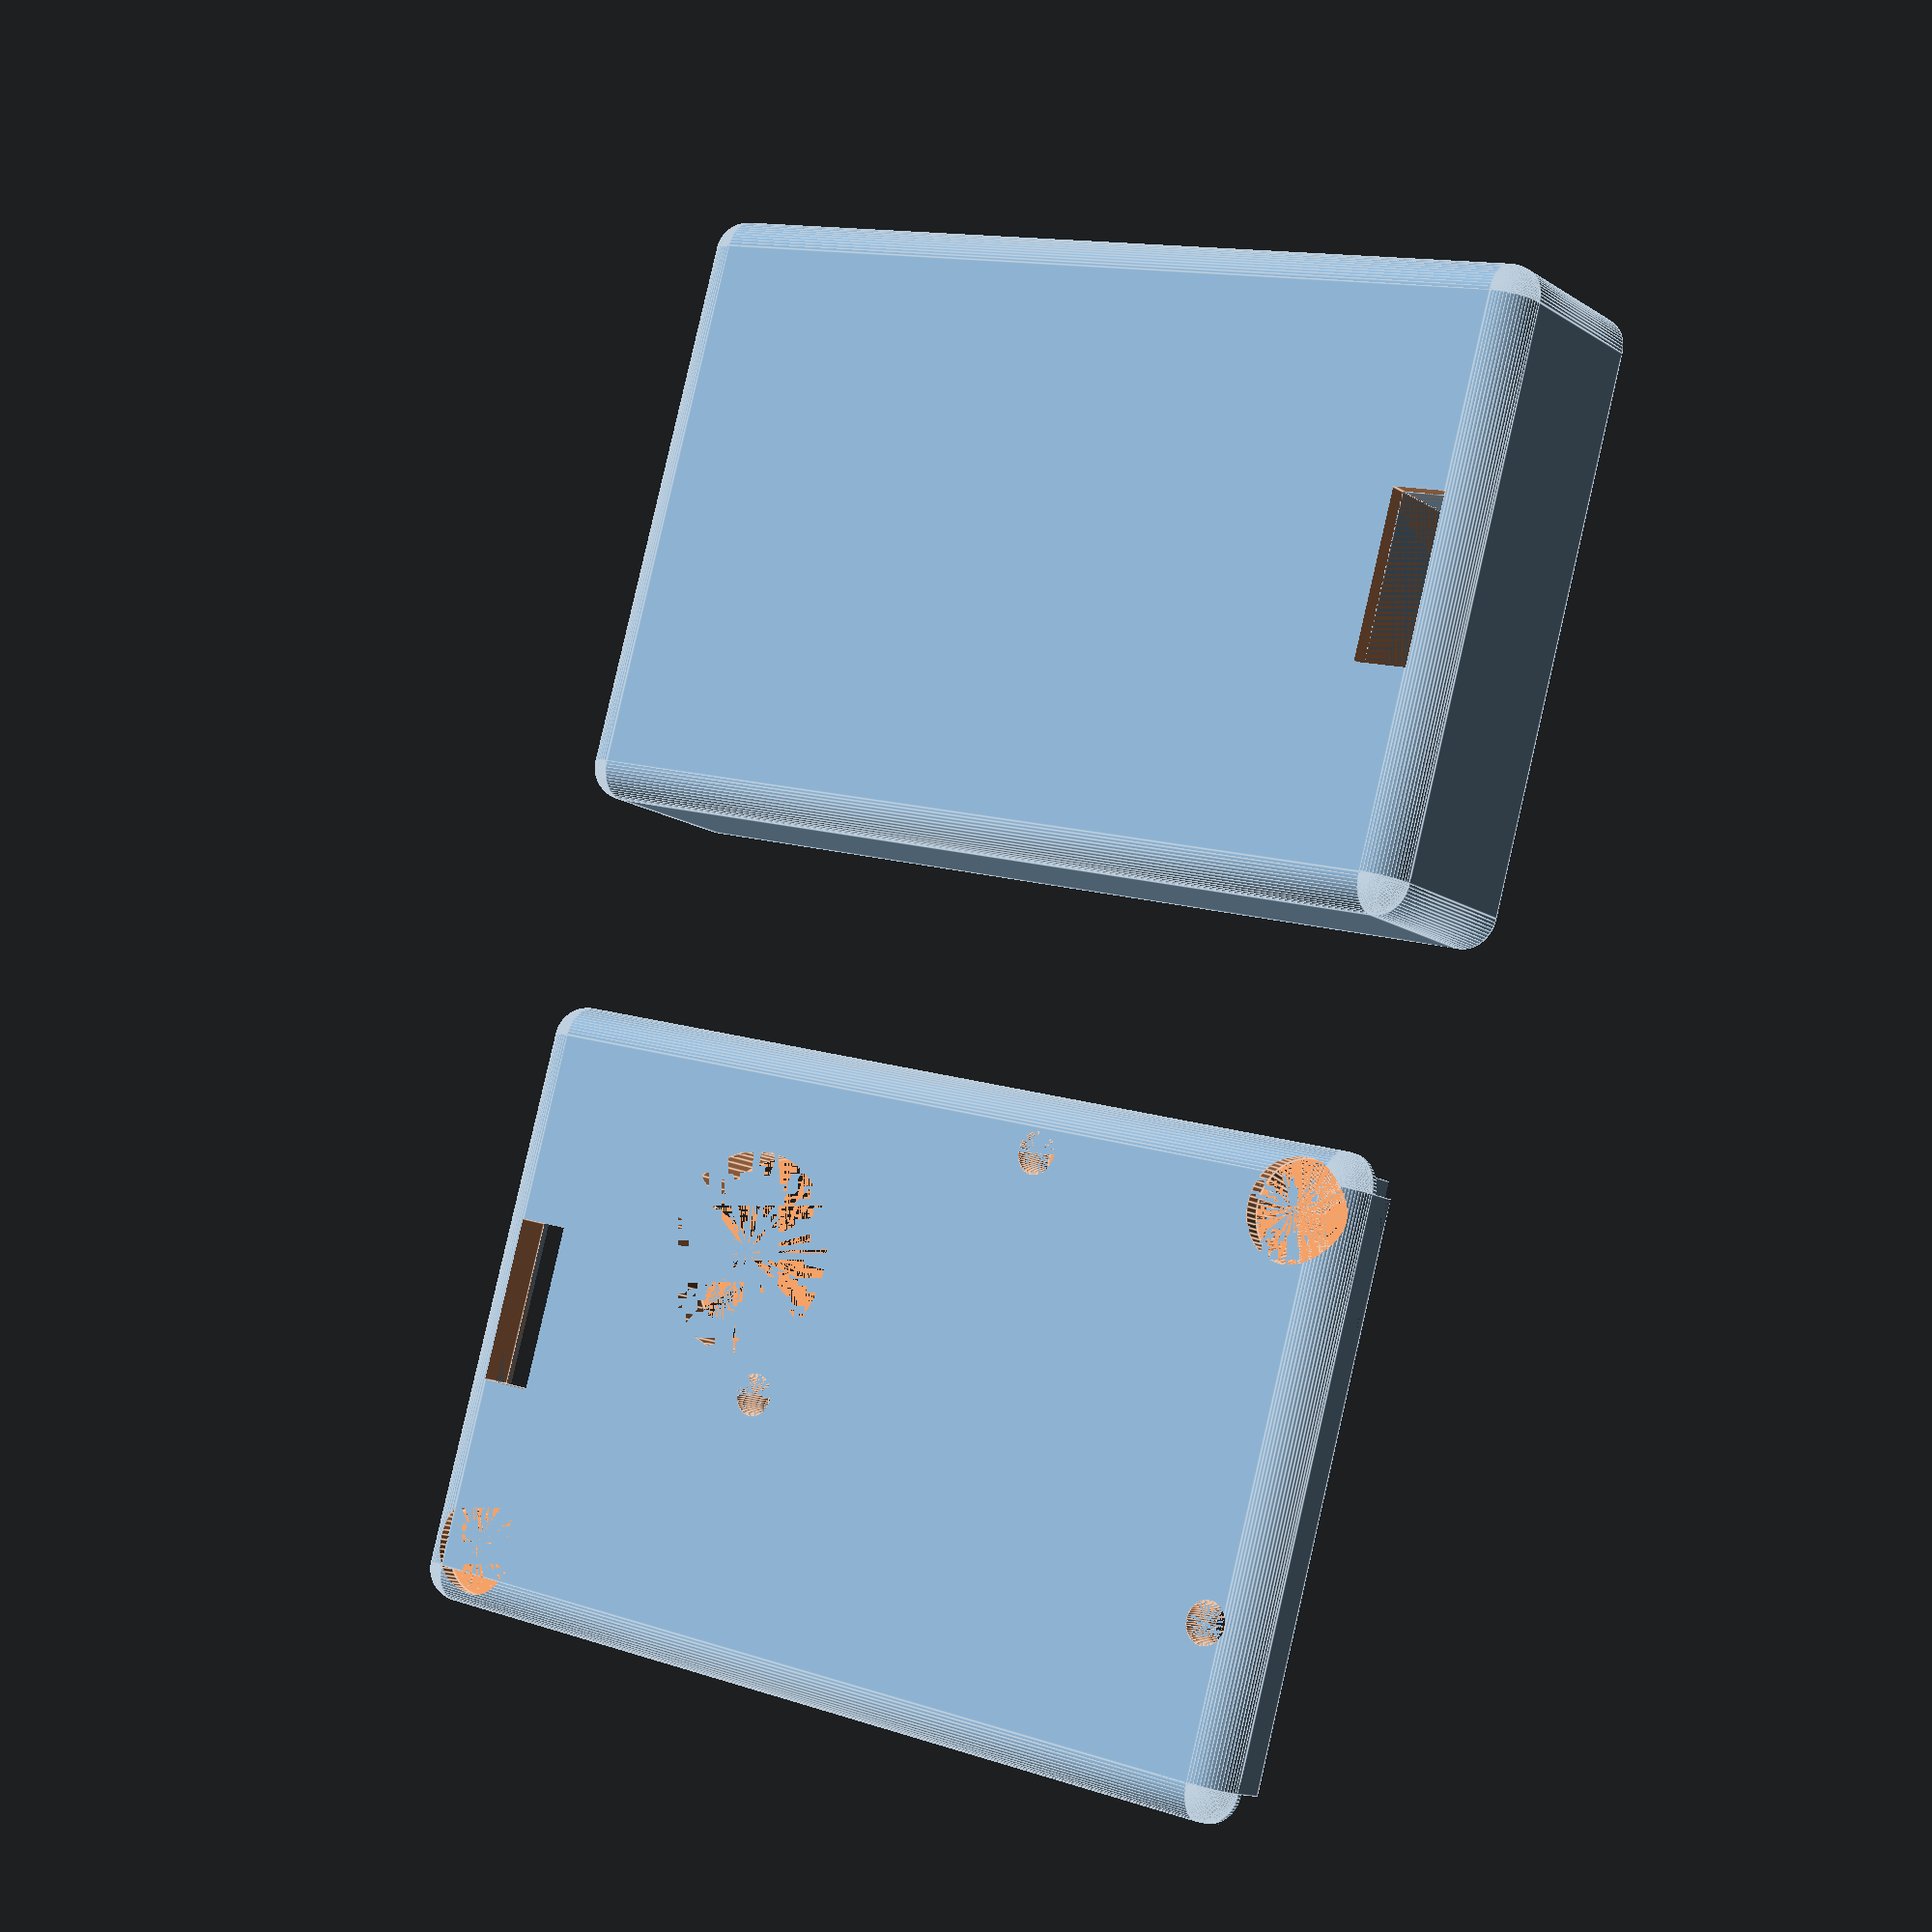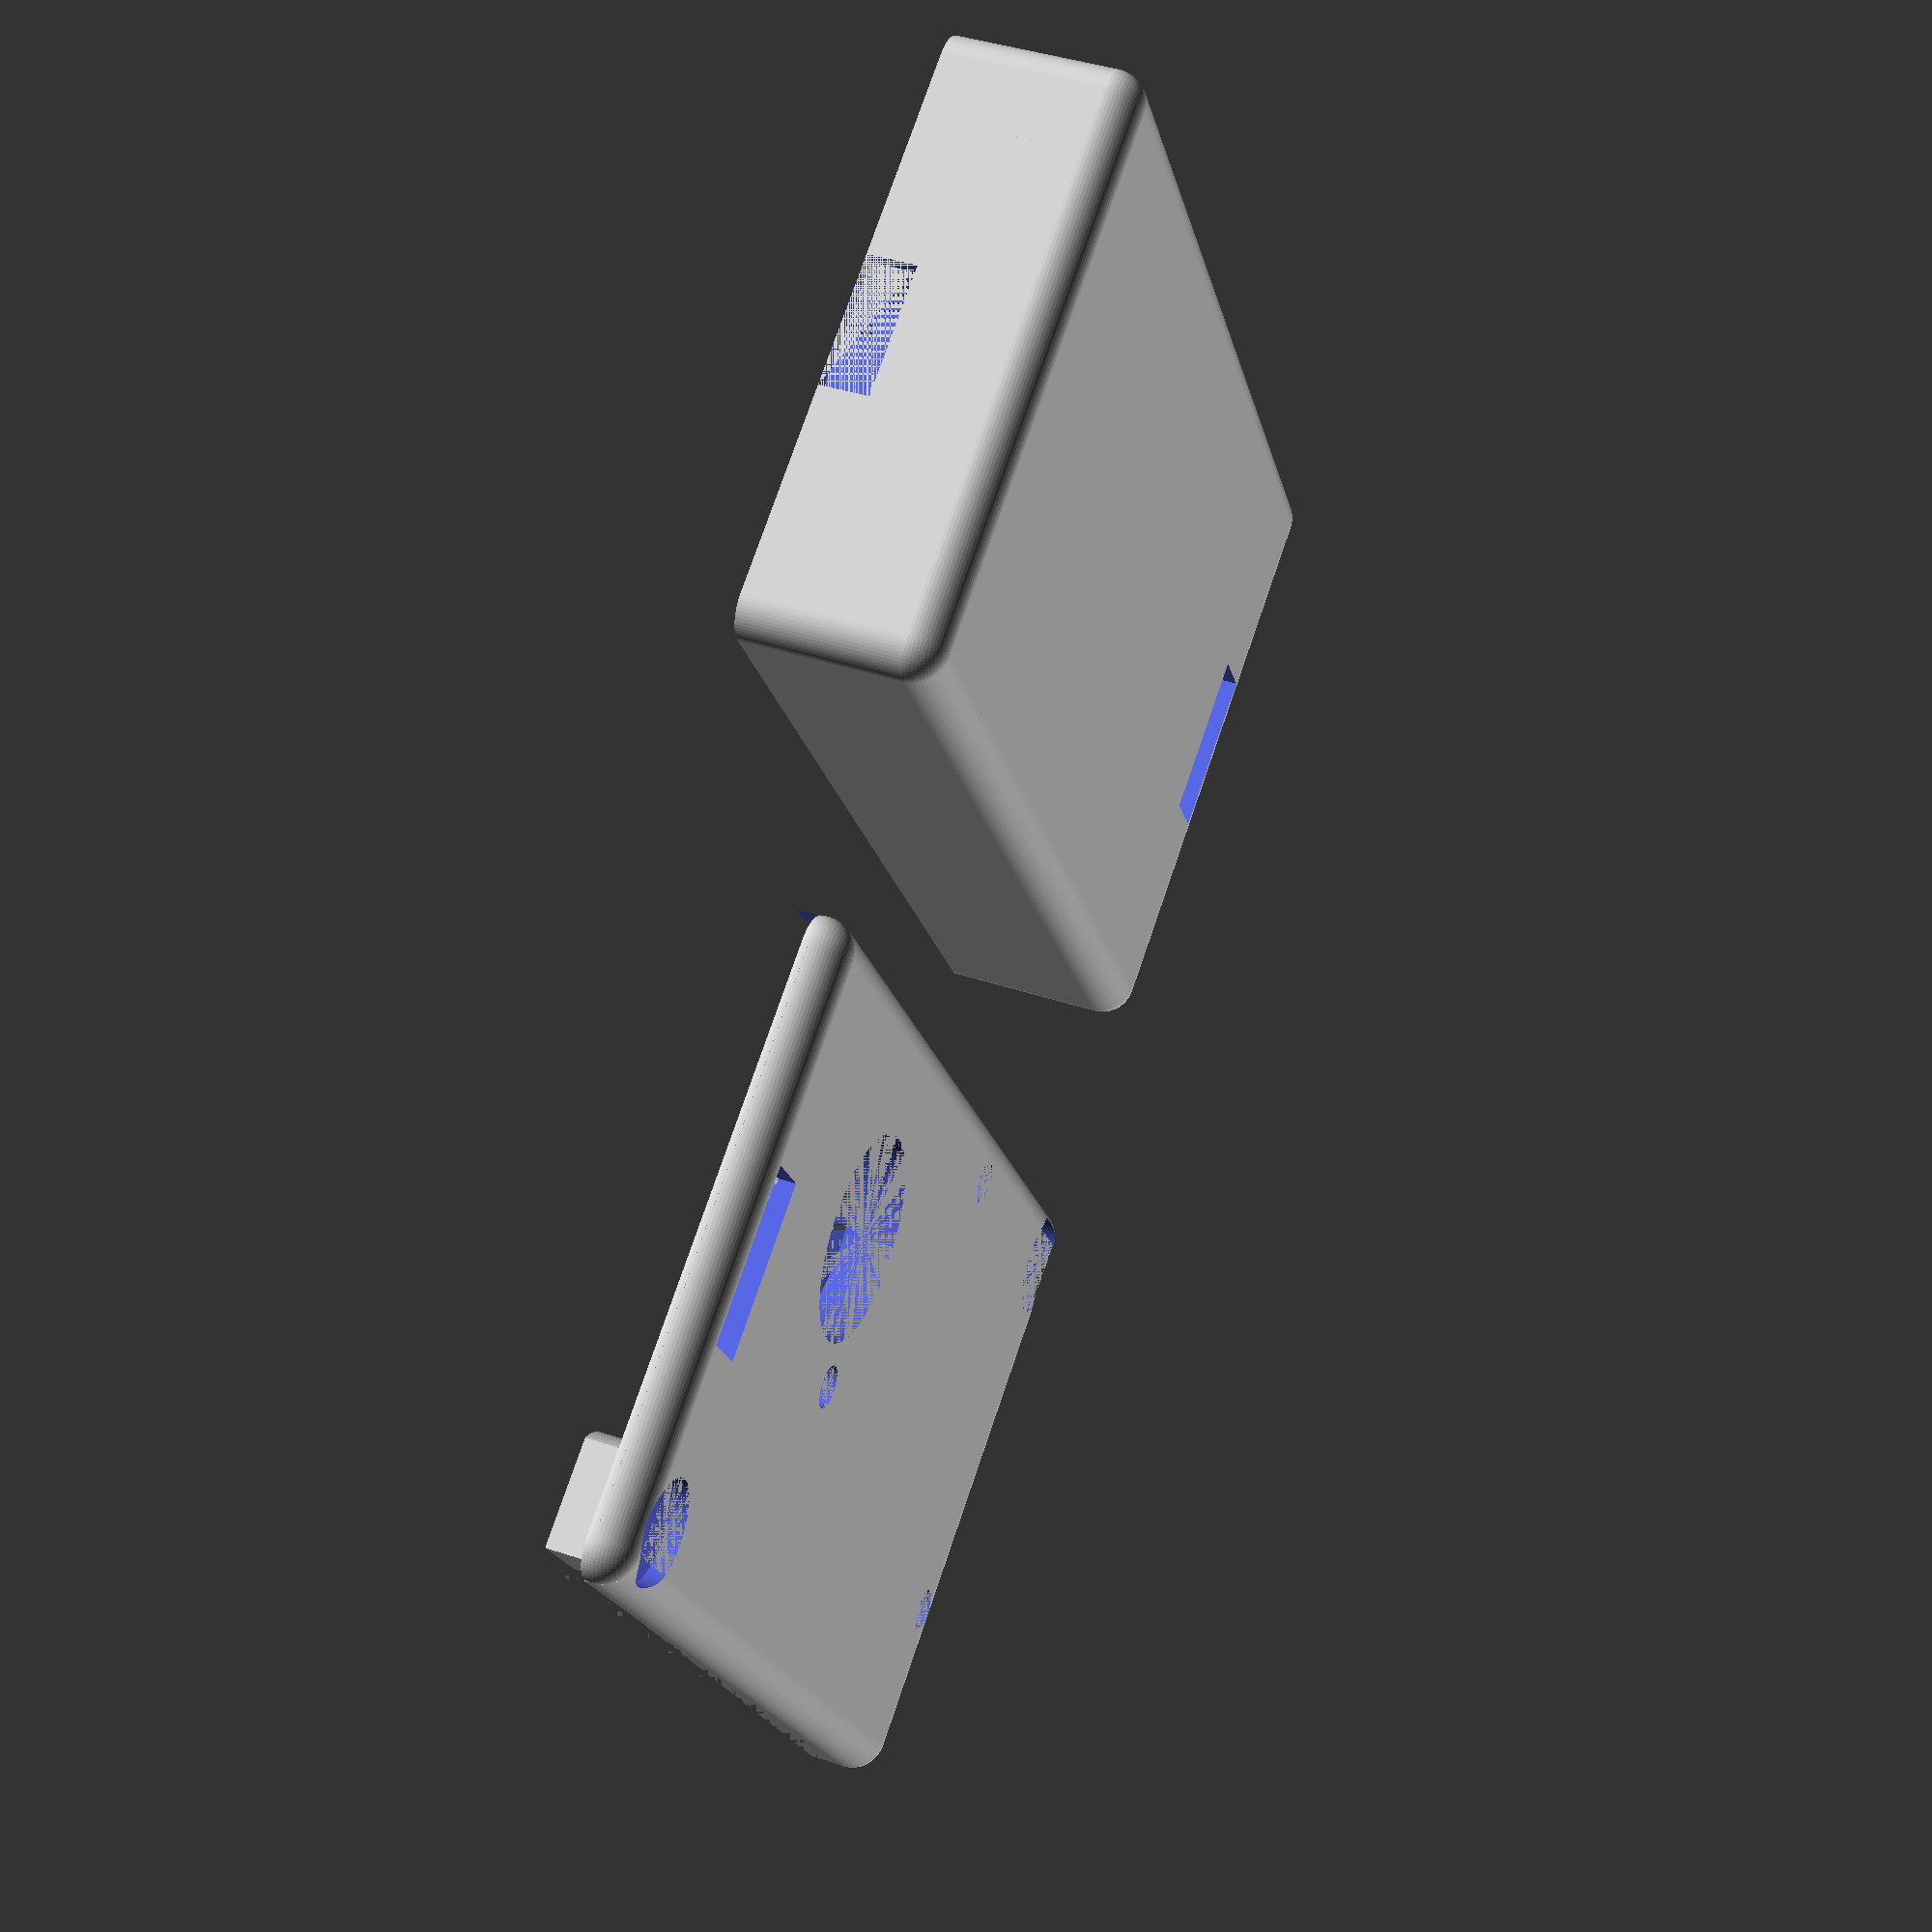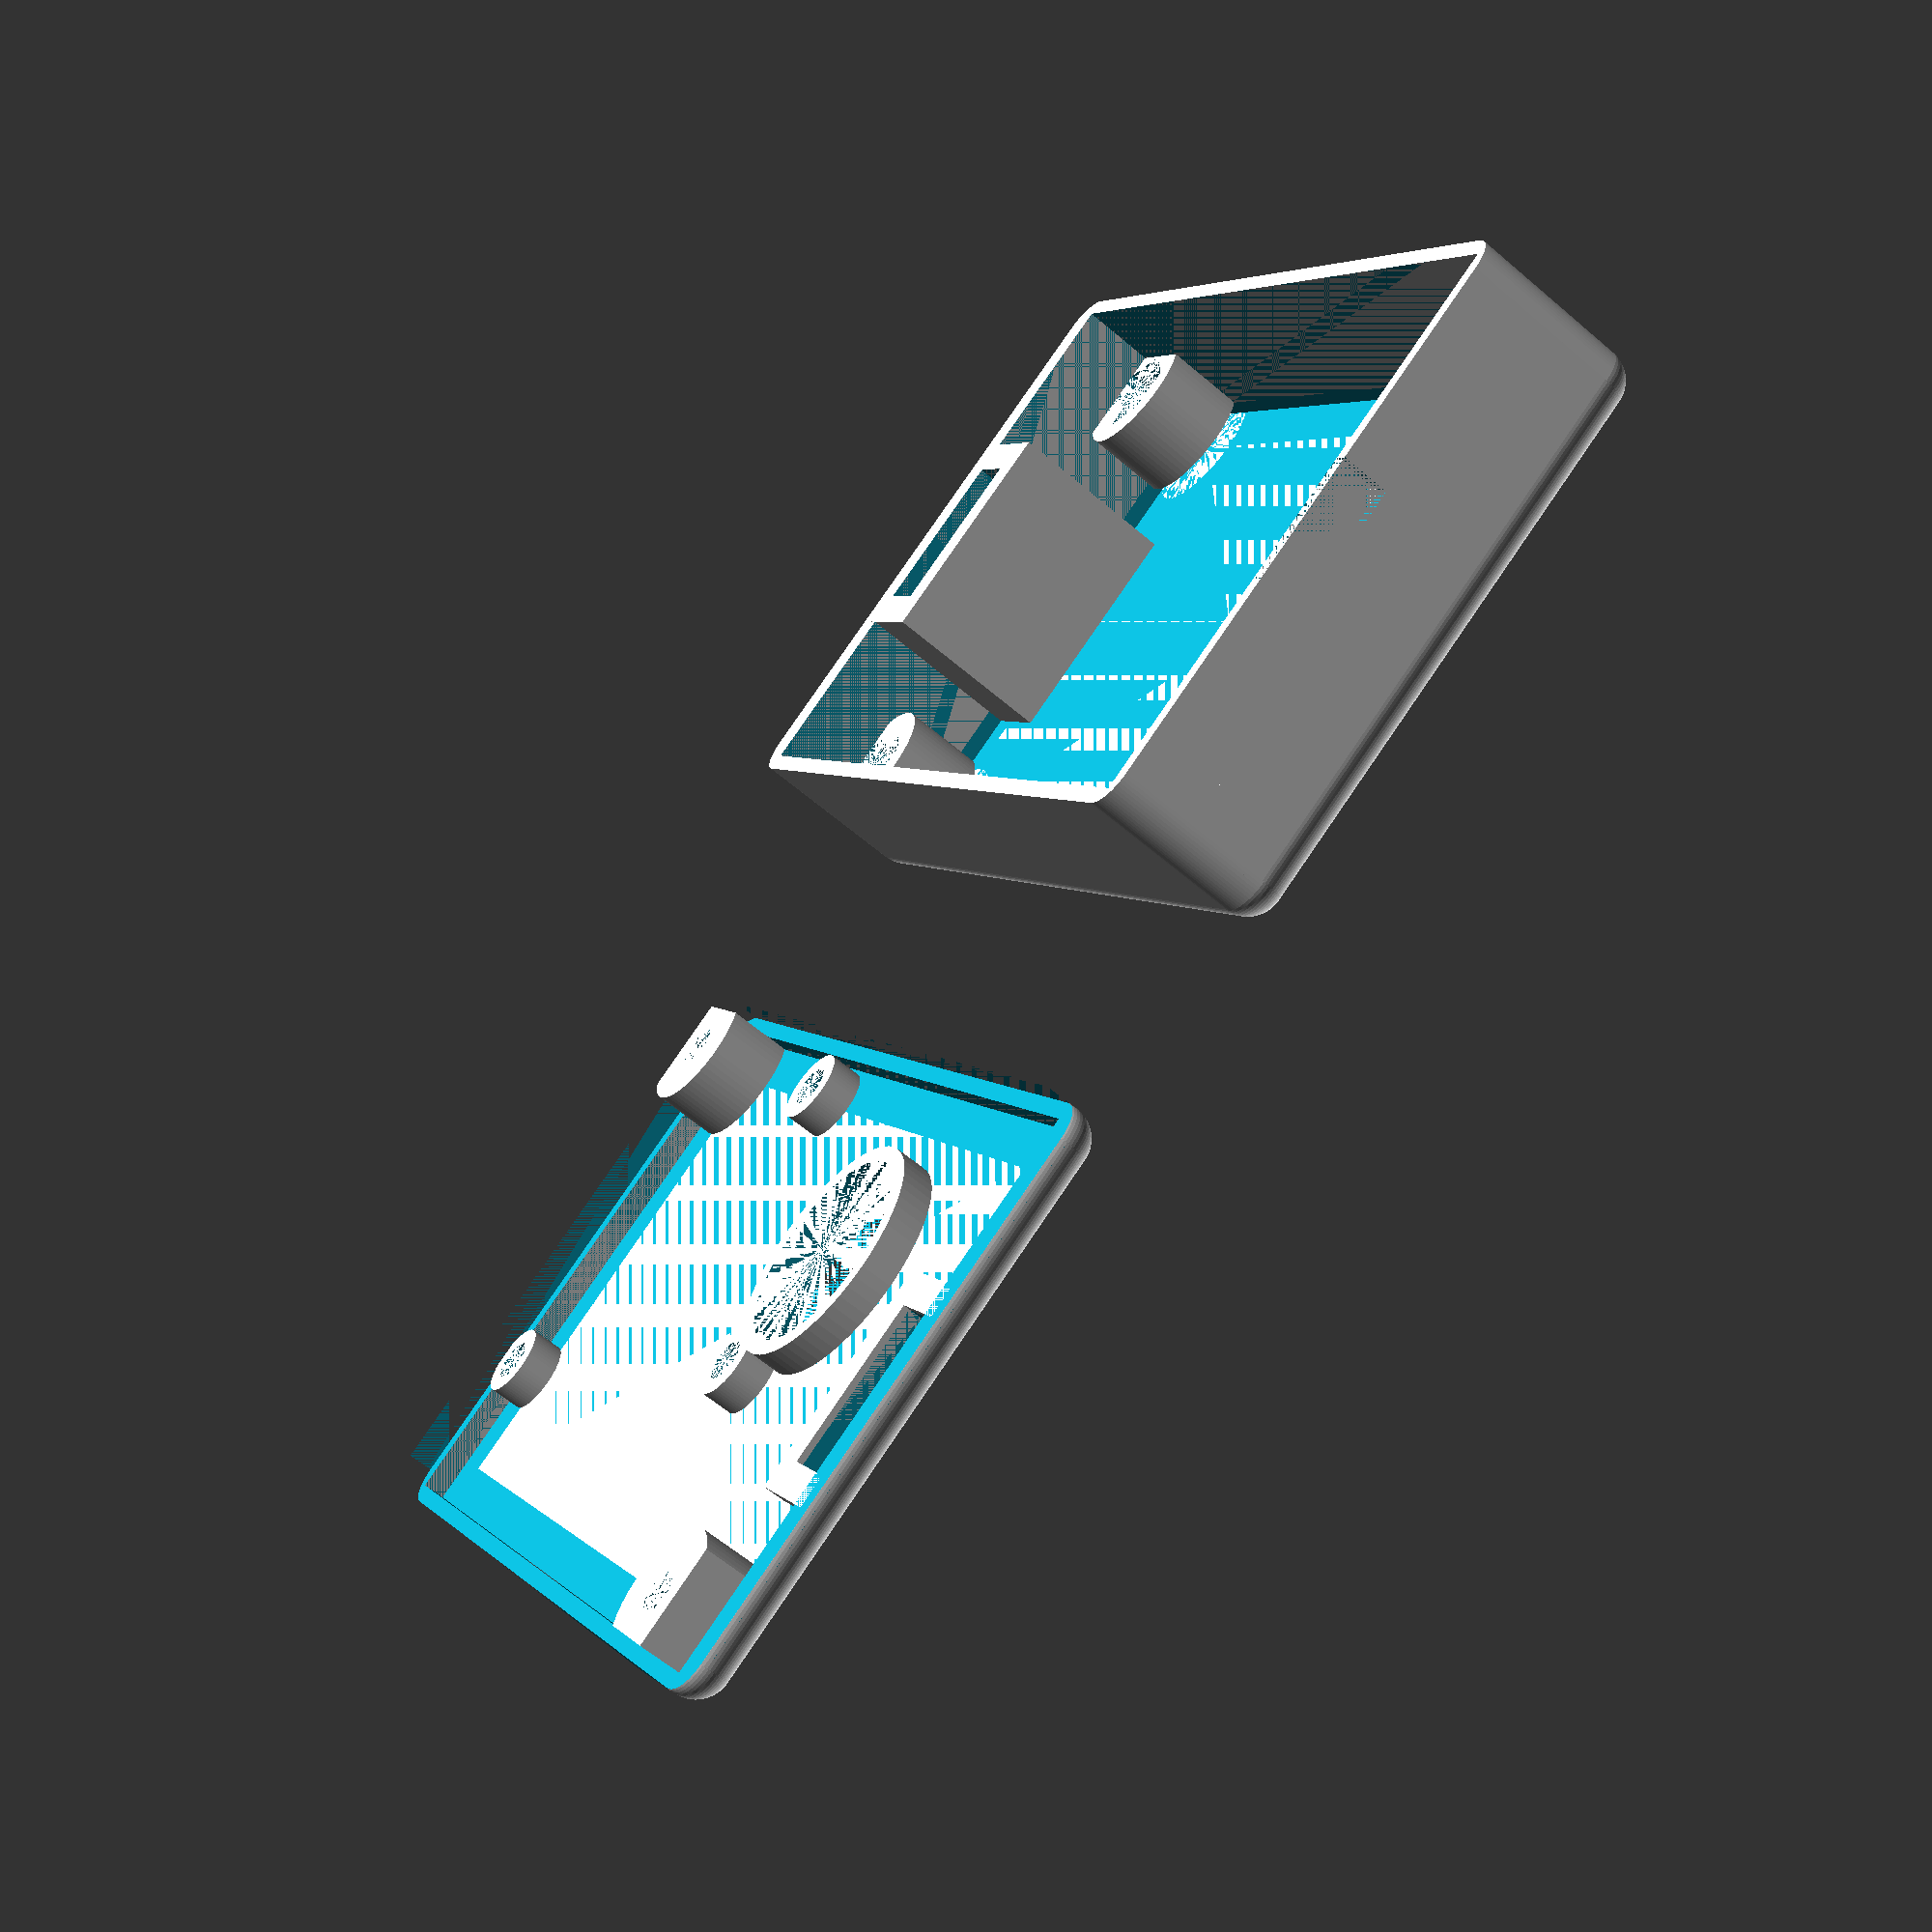
<openscad>
$fn = 64;

batterylength = 43;
batterywidth = 34;
batteryheight = 5;

pcblength = 43;
pcbwidth = 34;
pcbheight = 5;

petrudestart = 5;
petrudeinlet = 10;
petrudelength = 10;
startangle = 63.5;
startsupport = 11;
petrudeangle = 113.6;
petrudesupport = 24.9;

roundness = 2;
tolerance = 1;
pcbtolerance = 0.1;
overpcb = 4;
overpcb2 = 2;

ledhole = 1.25;
buttonhole = 6;

pcbthickness = 1.6;
esptickness = 5;

coillength = 42;
coilwidth = 30;
coilheight = 1; //eigentlich 0.5

usbstart = coilheight+batteryheight+pcbthickness;
usbheight = 3;
usbwidth = 8;

standoffradius = 4;
standoffheight = coilheight+batteryheight;
standofflengthloss = 6.4;

screwradius = 1.25;
screwheight = 4;
screwhead = 2.5;

nutradius = 2.75;
nutheight = 2;

thickness = 1;
length = batterylength+tolerance+2*standofflengthloss+5*thickness;
width = batterywidth+tolerance+2*thickness;
height = 14;

innerlength = length-5*thickness;
innerwidth = width-2*thickness;
innerheight = height-2*thickness;

lowerheight = usbstart+usbheight+roundness;
upperheight = height-lowerheight;

hole1frommid = width/2-(17-2.3);
hole2frommid = width/2-(17-31.7);
holefromedge = 2.3+pcbtolerance;

loadingfrommid = width/2-(17-25);
loadingfromedge = 3+pcbtolerance;

emptyfrommid = width/2-(17-2);
emptyfromedge = 21+pcbtolerance;

alarmfrommid = width/2-(17-14);
alarmfromedge = 41+pcbtolerance;

activefrommid = width/2-(17-19);
activefromedge = 37+pcbtolerance;

buttonfrommid = width/2-(17-11);
buttonfromedge = 40+pcbtolerance;

key1frommid = width/2-7;
key2frommid = width/2+7;

module corner (x, y, z) {
    translate([x, y, z]) sphere(roundness);
}

module edge (x, y, z, ax, ay, az, l) {
    translate([x, y, z]) rotate([ax, ay, az]) cylinder(r = roundness, h = l);
} 

module area (x, y, z, l, w, h) {
    translate([x, y, z]) cube([l, w, h]);
}

module rotarea (x, y, z, ax, ay, az, l, w, h) {
    translate([x, y, z]) rotate([ax, ay, az]) cube([l, w, h]);
}
module lowerouterbody (x, y, z, ax, ay, az) {
    translate([x, y, z]) rotate ([ax, ay, az]) union(){  
        //bottom
        area(roundness, roundness, 0, length-3*roundness, width-2*roundness, thickness);
        
        //outer lower corners
        corner(roundness, roundness, roundness);
        corner(roundness, width-roundness, roundness);
        corner(length-2*roundness, roundness, roundness);
        corner(length-2*roundness, width-roundness, roundness);
        
        //outer lower edges
        edge(roundness, roundness, roundness, -90, 0, 0, width-2*roundness);
        edge(roundness, roundness, roundness, 0, 90, 0, length-3*roundness);
        edge(length-2*roundness, roundness, roundness, -90, 0, 0, width-2*roundness);
        edge(roundness, width-roundness, roundness, 0, 90, 0, length-3*roundness);
        
        //outer upper corners
        edge(roundness, roundness, roundness, 0, 0, 0, usbstart+usbheight-(roundness-thickness));
        edge(roundness, width-roundness, roundness, 0, 0, 0, usbstart+usbheight-(roundness-thickness));
        edge(length-2*roundness, roundness, roundness, 0, 0, 0, usbstart+usbheight-(roundness-thickness));
        edge(length-2*roundness, width-roundness, roundness, 0, 0, 0, usbstart+usbheight-(roundness-thickness));
        
        //outer upper edges
        area(0, roundness, roundness, thickness, width-2*roundness, usbstart+usbheight-(roundness-thickness));
        area(roundness, 0, roundness, length-3*roundness, thickness, usbstart+usbheight-(roundness-thickness));
        area(roundness, width-thickness, roundness, length-3*roundness, thickness, usbstart+usbheight-(roundness-thickness)); 
        
        //back wall
        area(length-2*roundness, roundness, roundness, 2*thickness, width-2*roundness, lowerheight-roundness-thickness);
    }
}

module lowerinnerbody (x, y, z, ax, ay, az) {
    translate([x+thickness, y+thickness, z+thickness]) rotate ([ax, ay, az]) union(){
        area(0, 0, 0, innerlength, innerwidth, innerheight);
    }
}

module lowerkeychainwalls (x, y, z, ax, ay, az) {
    translate([x, y, z]) rotate ([ax, ay, az]) union(){
       area(length-3*thickness-holefromedge-standoffradius, key1frommid, thickness, 2*thickness, width-2*(hole1frommid+2*standoffradius), lowerheight-roundness);
        area(length-3*thickness-holefromedge-standoffradius, key1frommid, thickness, holefromedge+standoffradius, 2*thickness, lowerheight-roundness);
        area(length-3*thickness-holefromedge-standoffradius, key2frommid-2*thickness, thickness, holefromedge+standoffradius, 2*thickness, lowerheight-roundness);
    }
}
module keychaincutout (x, y, z, ax, ay, az) {
    translate([x, y, z]) rotate ([ax, ay, az]) union(){
        area(length-thickness-holefromedge-standoffradius, key1frommid+2*thickness, -2*thickness, holefromedge+thickness, 10, 2*height);
    }
}
module petrude (x, y, z, ax, ay, az) {
    translate([x, y, z]) rotate ([ax, ay, az]) difference(){
        union(){
            //lower corner
            corner(length+petrudestart-roundness, roundness, roundness);
            corner(length+petrudelength-roundness, petrudeinlet+roundness, roundness);
            
            //lower edges
            edge(length-roundness, roundness, roundness, 0, 90, 0, petrudestart);
            edge(length+petrudestart-roundness, roundness, roundness, -startangle, 90, 0, startsupport);
            edge(length+petrudelength-roundness, petrudeinlet+roundness, roundness, -petrudeangle, 90, 0, petrudesupport);
            
            //mid edge
            edge(length+petrudestart-roundness, roundness, roundness, 0, 0, 0, height-2*roundness);
            edge(length+petrudelength-roundness, petrudeinlet+roundness, roundness, 0, 0, 0, height-2*roundness);
            edge(length-roundness, roundness, roundness, 0, 0, 0, height-2*roundness);
            edge(length-roundness, width-roundness, roundness, 0, 0, 0, height-2*roundness);
            //support
            rotarea(length+petrudestart-0.25, roundness-1, roundness, 0, 0, startangle, startsupport, 2*roundness, height-2*roundness);
            rotarea(length+petrudelength-0.05, petrudeinlet+roundness+0.5, roundness, 0, 0, petrudeangle, petrudesupport+0.3, 2*roundness, height-2*roundness);
            
            //backside transition
            intersection(){
                //rotarea(length+petrudelength-roundness, roundness+0.5, roundness, 0, 0, petrudeangle, petrudesupport, roundness, height-roundness);
                //area(length-2*roundness, roundness, roundness, 2*roundness, width-2*roundness, height-roundness);
            }
            
            //petrude
            area(length-roundness, 0, roundness, petrudestart, 2*roundness, height-2*roundness);
            //backside
            area(length-2*roundness, roundness, roundness, 2*roundness, width-5*roundness, height-2*roundness);
             edge(length-roundness, roundness, height-roundness, -90, 0, 0, width-2*roundness);
            //outer fill
            area(length-2*roundness, width-roundness, roundness, roundness, roundness, height-2*roundness);
            area(length-2*roundness, 0, roundness, roundness, roundness, height-2*roundness);
            //inner fill
            //area(length-2*roundness, roundness, roundness, 2*roundness, roundness, height-roundness);
            area(length-2*roundness, width-4*roundness, roundness, roundness, 3*roundness, height-roundness);
            
            //upper corner
            corner(length+petrudestart-roundness, roundness, height-roundness);
            corner(length+petrudelength-roundness, petrudeinlet+roundness, height-roundness);
            corner(length-roundness, roundness, height-roundness);
            corner(length-roundness, width-roundness, height-roundness);
            edge(length-roundness, roundness, height-roundness, -90, 0, 90, roundness);
            edge(length-roundness, width-roundness, height-roundness, -90, 0, 90, roundness);
            
            //upper edge
            edge(length-roundness, roundness, height-roundness, 0, 90, 0, petrudestart);
            edge(length+petrudestart-roundness, roundness, height-roundness, -startangle, 90, 0, startsupport);
            edge(length+petrudelength-roundness, petrudeinlet+roundness, height-roundness, -petrudeangle, 90, 0, petrudesupport);
        }
        union(){
            //area(length-2*roundness, 4*roundness, height-thickness, 2*roundness, width-8*roundness, thickness);
        }
    }
}

module usbcutout (x, y, z, ax, ay, az) {
    translate([x, width/2-usbwidth/2, z+thickness+usbstart]) rotate ([ax, ay, az]) union(){
            cube([thickness, usbwidth, usbheight]);
    }
}

module battery (x, y, z, ax, ay, az) {
    translate([x, y, z]) rotate ([ax, ay, az]) union(){
            cube([batterylength, batterywidth, batteryheight]);
    }
}
            
module pcb (x, y, z, ax, ay, az) {
    translate([x, y, z]) rotate ([ax, ay, az]) union(){
        cube([pcblength, pcbwidth, pcbthickness]);
    }
}

module upperouterbody (x, y, z, ax, ay, az) {
    translate([x, y, z]) rotate ([ax, ay, az]) union(){
        //bottom
        area(roundness, roundness, -thickness, length-3*roundness, width-2*roundness, thickness);
        
        //outer lower corners
        corner(roundness, roundness, -roundness);
        corner(roundness, width-roundness, -roundness);
        corner(length-2*roundness, roundness, -roundness);
        corner(length-2*roundness, width-roundness, -roundness);
        
        //outer lower edges
        edge(roundness, roundness, -roundness, -90, 0, 0, width-2*roundness);
        edge(roundness, roundness, -roundness, 0, 90, 0, length-3*roundness);
        edge(length-2*roundness, roundness, -roundness, -90, 0, 0, width-2*roundness);
        edge(roundness, width-roundness, -roundness, 0, 90, 0, length-3*roundness);
        
        //outer upper corners
        edge(roundness, roundness, -2*roundness, 0, 0, 0, roundness);
        edge(roundness, width-roundness, -2*roundness, 0, 0, 0, roundness);
        //edge(length-roundness, roundness, -2*roundness, 0, 0, 0, roundness);
        //edge(length-roundness, width-roundness, -2*roundness, 0, 0, 0, roundness);
        
        //outer upper edges
        area(0, roundness, -2*roundness, thickness, width-2*roundness, roundness);
        area(roundness, 0, -2*roundness, length-3*roundness, thickness, roundness);
        area(roundness, width-thickness, -2*roundness, length-3*roundness, thickness, roundness); 
        //area(length-4*thickness, roundness, -roundness-thickness, 2*thickness, width-2*roundness, roundness); 
        
    }
}
module upperkeychainwalls (x, y, z, ax, ay, az) {
    translate([x, y, z]) rotate ([ax, ay, az]) union(){
        area(length-3*thickness-holefromedge-standoffradius, key1frommid, -thickness-upperheight, 2*thickness, width-2*(hole1frommid+2*standoffradius), upperheight);
        area(length-3*thickness-holefromedge-standoffradius, key1frommid, -thickness-upperheight, holefromedge+standoffradius, 2*thickness, upperheight);
        area(length-3*thickness-holefromedge-standoffradius, key2frommid-2*thickness, -thickness-upperheight, holefromedge+standoffradius, 2*thickness, upperheight);
    }
}

module upperinnerbody (x, y, z, ax, ay, az) {
    translate([x, y, z]) rotate ([ax, ay, az]) union(){
        area(thickness, thickness, -2*upperheight-thickness, length-5*thickness, innerwidth, 2*upperheight);
        area(0, 0, -3*upperheight-thickness, length, width, 2*upperheight);
        area(length-2*thickness, 0, -2*roundness, roundness, width, 2*roundness);
    }
}

module lowerbody (x, y, z, ax, ay, az) {
    union(){
        difference(){
            lowerouterbody (x, y, z, ax, ay, az);
            lowerinnerbody (x, y, z, ax, ay, az);
            usbcutout (x, y, z, ax, ay, az);
        }
    }
}

module upperbody (x, y, z, ax, ay, az) {
    union(){
        //upperinnerbody (x, y, z, ax, ay, az);
        difference(){
            upperouterbody (x, y, z, ax, ay, az);
            upperinnerbody (x, y, z, ax, ay, az);
            usbcutout (x, y, z, ax, ay, az);
        }
    }
}

module standoffs (x, y, z, ax, ay, az) {
    translate([x, y, z]) rotate ([ax, ay, az]) union(){
        translate([thickness+holefromedge,hole1frommid,thickness]) difference(){
            intersection(){
                cylinder(r = standoffradius, h = standoffheight);
                translate([-(thickness+holefromedge),-hole1frommid,0])lowerinnerbody (x, y, z, ax, ay, az);
            }
            cylinder(r = screwradius, h = standoffheight);
            translate ([0,0,standoffheight-nutheight]) rotate([0,0,90]) cylinder(r = nutradius, h = nutheight, $fn = 6);
        }
        
        translate([thickness+holefromedge,hole2frommid,thickness]) difference() {
            intersection(){
                cylinder(r = standoffradius, h = standoffheight);
                translate([-(thickness+holefromedge),-hole2frommid,0])lowerinnerbody (x, y, z, ax, ay, az);
            }
            cylinder(r = screwradius, h = standoffheight);
            translate ([0,0,standoffheight-nutheight]) rotate([0,0,90]) cylinder(r = nutradius, h = nutheight, $fn = 6);
        }
        
        translate([length-4*thickness-holefromedge,hole1frommid,thickness]) difference() {
            intersection(){
                cylinder(r = standoffradius, h = standoffheight);
                translate([-(length-4*thickness-holefromedge),-hole1frommid,0])lowerinnerbody (x, y, z, ax, ay, az);
            }
            cylinder(r = screwradius, h = standoffheight);
            translate ([0,0,standoffheight-nutheight]) rotate([0,0,90]) cylinder(r = nutradius, h = nutheight, $fn = 6);
        }
        
        translate([length-4*thickness-holefromedge,hole2frommid,thickness]) difference() {
            intersection(){
                cylinder(r = standoffradius, h = standoffheight);
                translate([-(length-4*thickness-holefromedge),-hole2frommid,0])lowerinnerbody (x, y, z, ax, ay, az);
            }
            cylinder(r = screwradius, h = standoffheight);
            translate ([0,0,standoffheight-nutheight]) rotate([0,0,90]) cylinder(r = nutradius, h = nutheight, $fn = 6);
        }
    }
}  

module cutouts (x, y, z, ax, ay, az) {
    translate([x, y, z]) rotate ([ax, ay, az]) union(){
        translate([loadingfromedge,loadingfrommid,-thickness-overpcb2]) cylinder(r = ledhole, h = thickness+overpcb2);
        translate([emptyfromedge,emptyfrommid,-thickness-overpcb2]) cylinder(r = ledhole, h = thickness+overpcb2);
        translate([alarmfromedge,alarmfrommid,-thickness-overpcb2]) cylinder(r = ledhole, h = thickness+overpcb2);
        translate([activefromedge,activefrommid,-thickness-overpcb2]) cylinder(r = ledhole, h = thickness+overpcb2);
        translate([buttonfromedge,buttonfrommid,-thickness-overpcb2]) cylinder(r = buttonhole, h = thickness+overpcb2);
        translate([thickness+holefromedge,hole1frommid,-thickness]) cylinder(r = standoffradius-thickness, h = thickness);
        translate([length-4*thickness-holefromedge,hole2frommid,-thickness]) cylinder(r = standoffradius-thickness, h = thickness);
    }
}

module ledouts (x, y, z, ax, ay, az) {
    translate([x, y, z]) rotate ([ax, ay, az]) union(){
        intersection(){
            translate([loadingfromedge,loadingfrommid,-thickness-overpcb2]) cylinder(r = ledhole+thickness, h = overpcb2);
            translate([0,0,-4*thickness])lowerinnerbody (0, 0, 0, 0, 0, 0);
        }
        translate([emptyfromedge,emptyfrommid,-thickness-overpcb2]) cylinder(r = ledhole+thickness, h = overpcb2);
        translate([alarmfromedge,alarmfrommid,-thickness-overpcb2]) cylinder(r = ledhole+thickness, h = overpcb2);
        translate([activefromedge,activefrommid,-thickness-overpcb2]) cylinder(r = ledhole+thickness, h = overpcb2);
        translate([buttonfromedge,buttonfrommid,-thickness-overpcb2]) cylinder(r = buttonhole+thickness, h = overpcb2);
    }
}

module screwholes (x, y, z, ax, ay, az) {
    translate([x, y, z]) rotate ([ax, ay, az]) union(){
        translate([thickness+holefromedge,hole1frommid,-thickness-overpcb]) difference(){         
            intersection(){
                cylinder(r = standoffradius, h = overpcb);
                translate([-(thickness+holefromedge),-hole1frommid,-2*thickness])lowerinnerbody (0, 0, 0, 0, 0, 0);
            }
            cylinder(r1 = screwradius, r2 = standoffradius-thickness, h = overpcb);
        }
        
    translate([length-4*thickness-holefromedge,hole2frommid,-thickness-overpcb]) difference(){         
            intersection(){
                cylinder(r = standoffradius, h = overpcb);
                translate([-(length-4*thickness-holefromedge),-hole2frommid,-2*thickness])lowerinnerbody (, 0, 0, 0, 0, 0);
            }
            cylinder(r1 = screwradius, r2 = standoffradius-thickness, h = overpcb);
        }
    }
}

module lowerbodyfull (x, y, z, ax, ay, az) {
    lowerbody(x, y, z, ax, ay, az);    
    standoffs(x, y, z, ax, ay, az);
}

module upperbodyfull (x, y, z, ax, ay, az) {
    difference(){
        union(){
            upperbody(x, y, z, ax, ay, az);
            ledouts(x, y, z, ax, ay, az);
            screwholes(x, y, z, ax, ay, az);
        }
    cutouts(x, y, z, ax, ay, az);
    }
}
        


difference(){
    union(){
        lowerbodyfull(0, 0, 0, 0, 0, 0);
        lowerkeychainwalls(0, 0, 0, 0, 0, 0);
        //battery(7.6, 1.5, 3, 0, 0, 0);
        //pcb(1, 1.5, standoffheight+thickness, 0, 0, 0);
    }
    keychaincutout(0, 0, 0, 0, 0, 0);
}
    
difference(){
    union(){
        //upperbodyfull(0, 0, height, 0, 0, 0);
        //upperkeychainwalls(0, 0, height, 0, 0, 0);
        upperbodyfull(length, 50, 0, 0, 180, 0);
        upperkeychainwalls(length, 50, 0, 0, 180, 0);
    }
    //keychaincutout(0, 0, height, 0, 0, 0);
    keychaincutout(length, 50, 0, 0, 180, 0);
}

</openscad>
<views>
elev=193.8 azim=344.0 roll=324.3 proj=p view=edges
elev=319.4 azim=122.4 roll=112.4 proj=p view=solid
elev=241.5 azim=59.2 roll=131.0 proj=p view=wireframe
</views>
